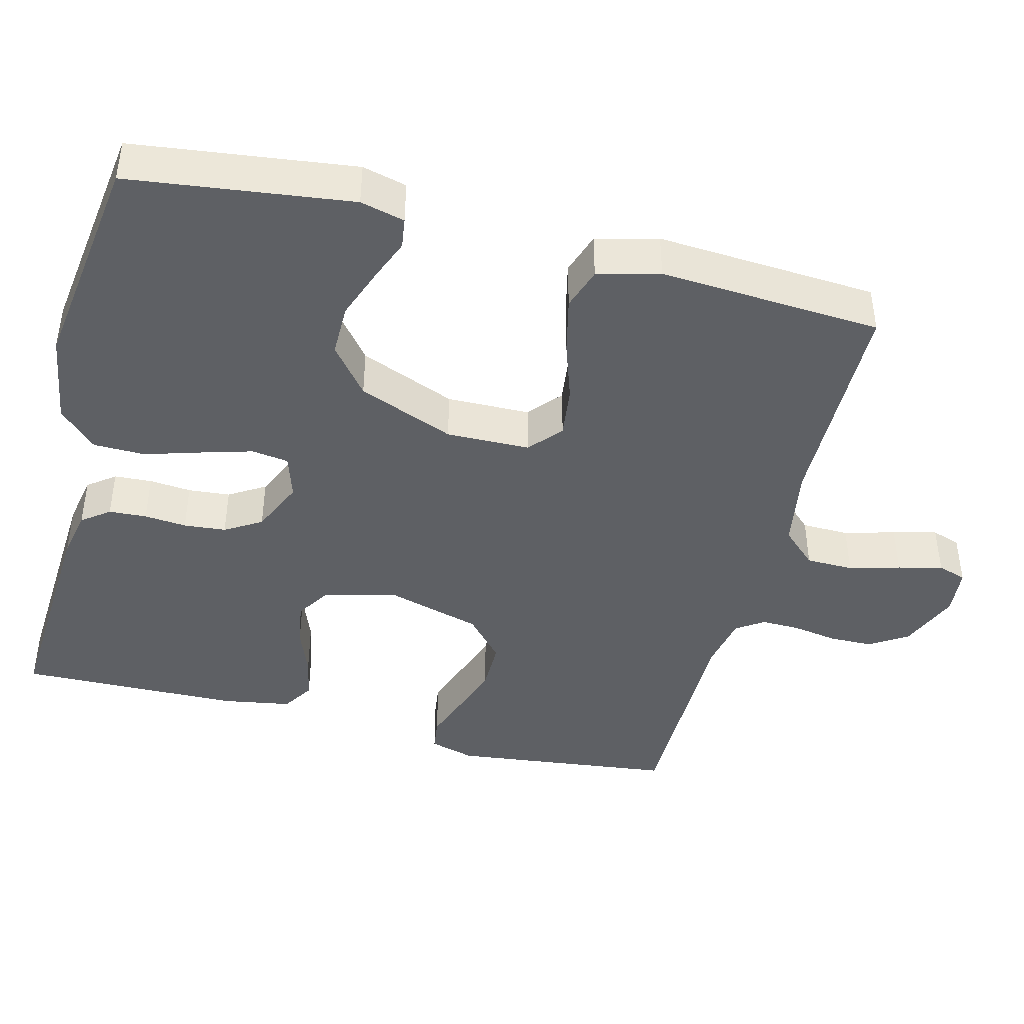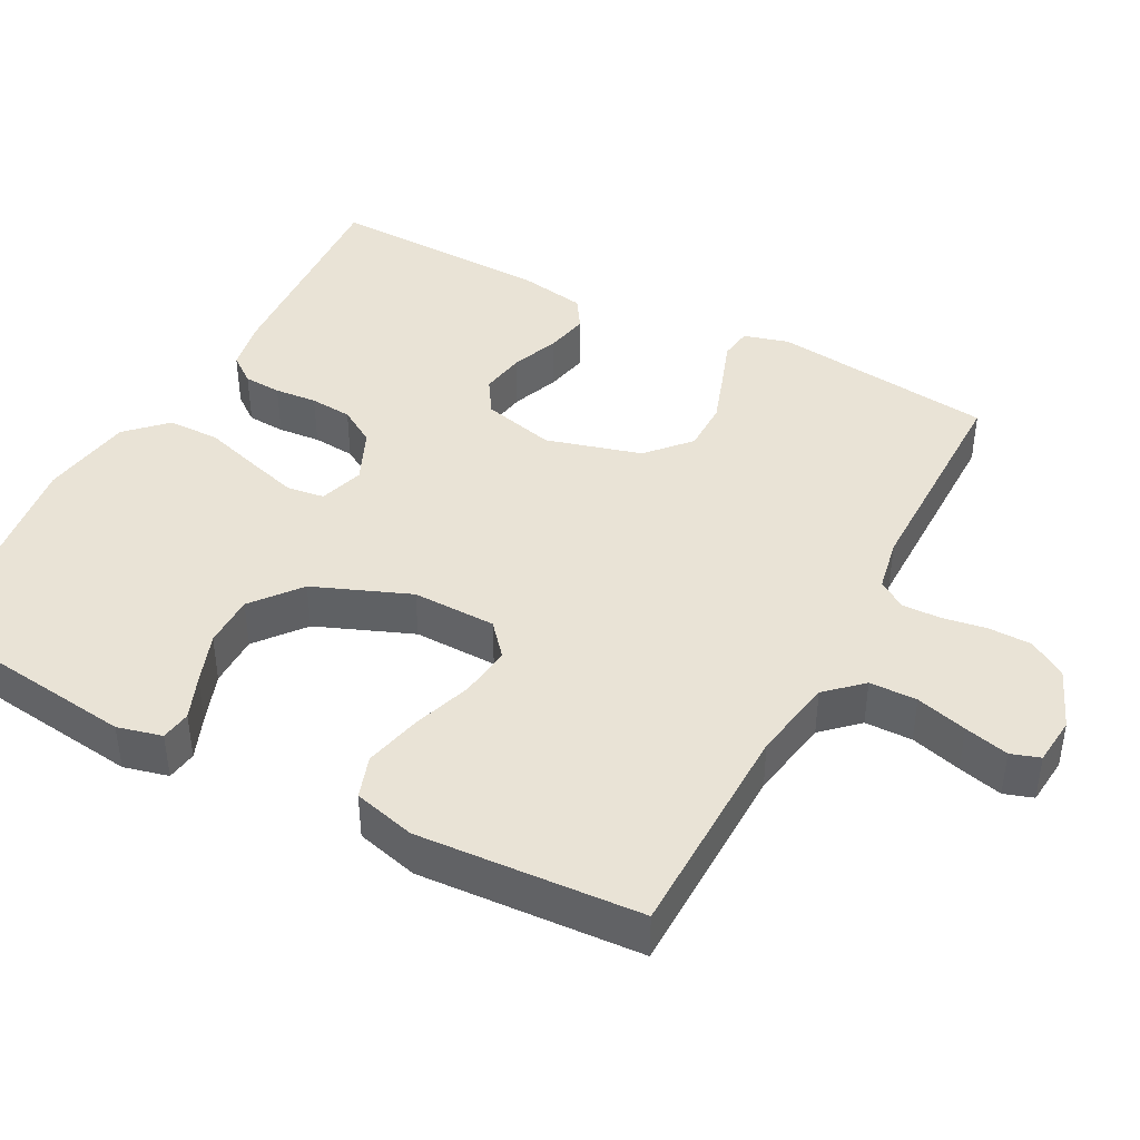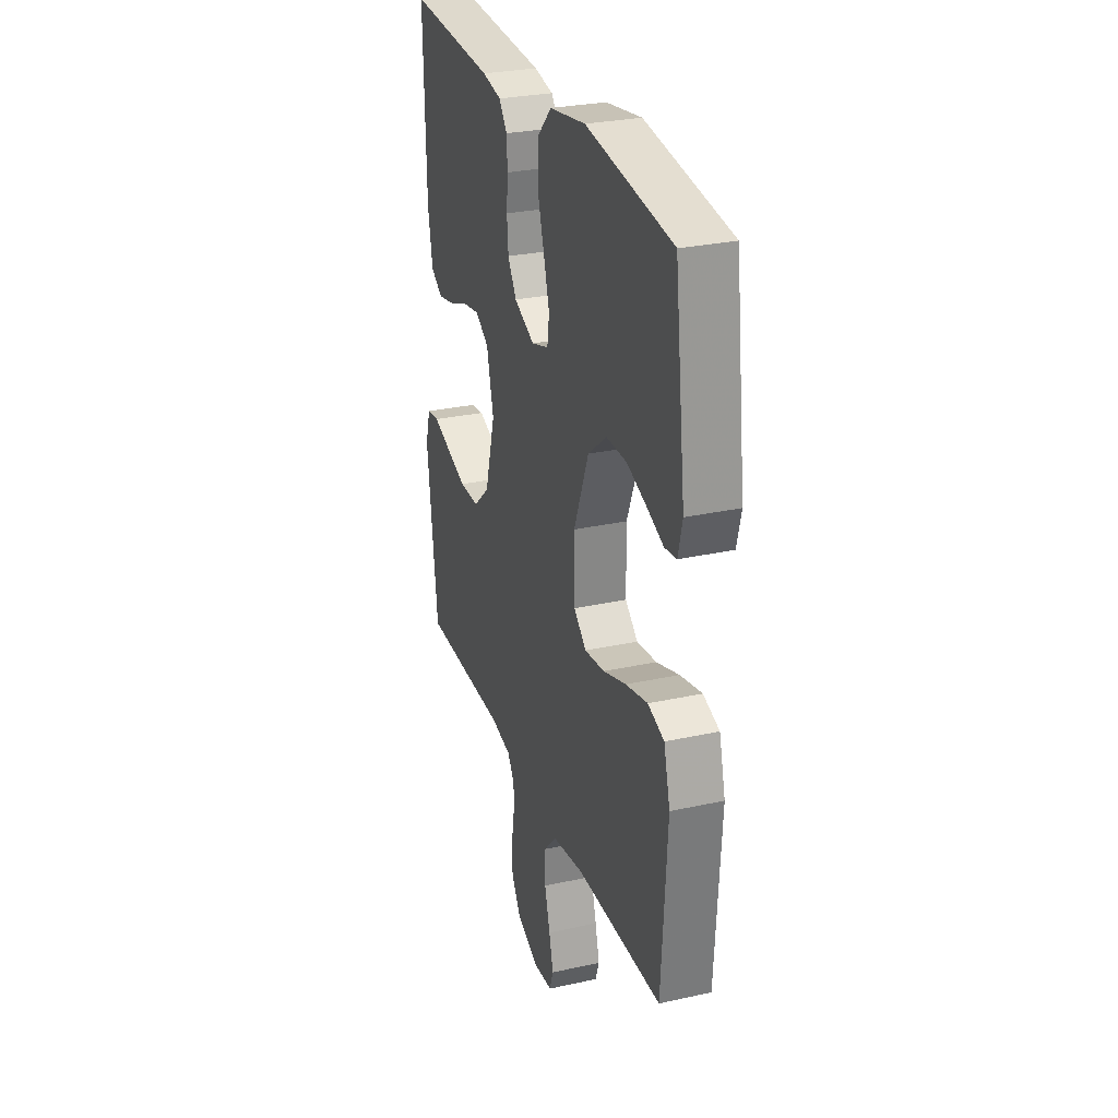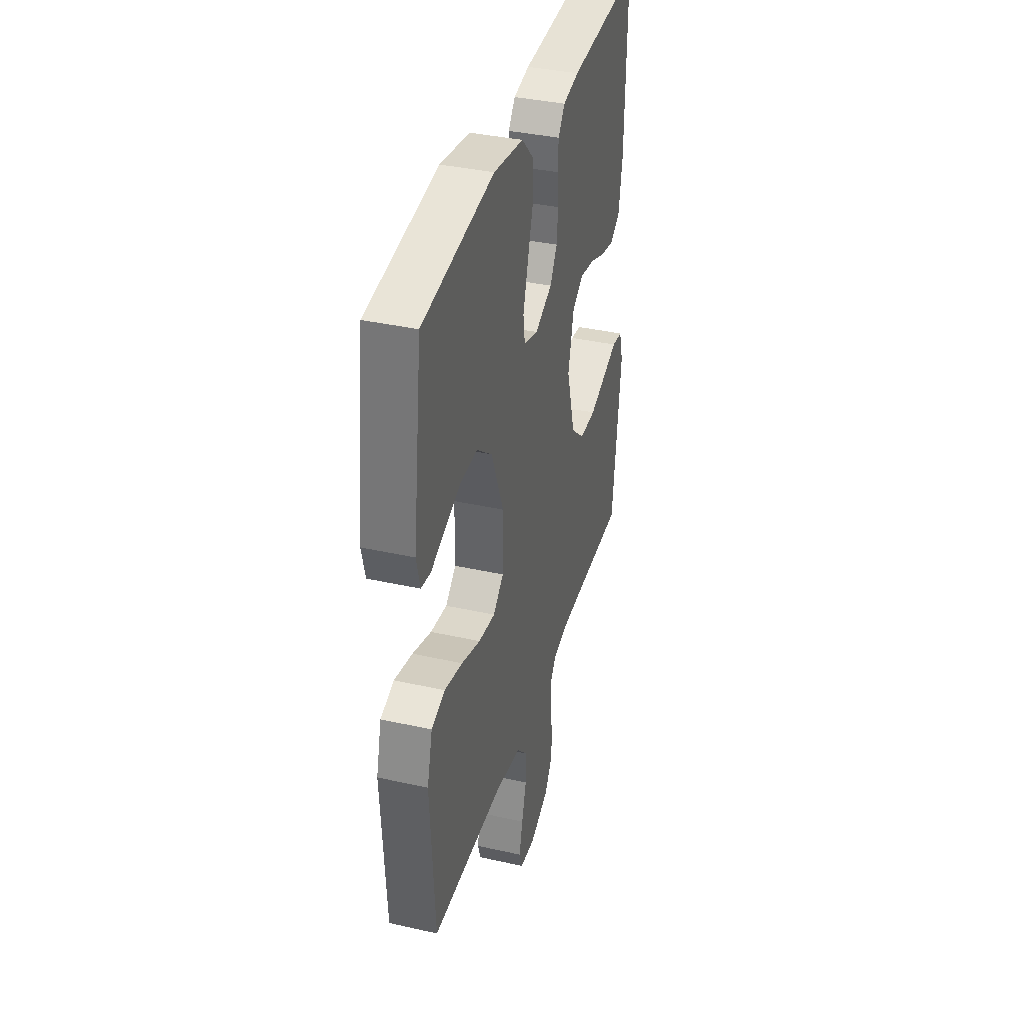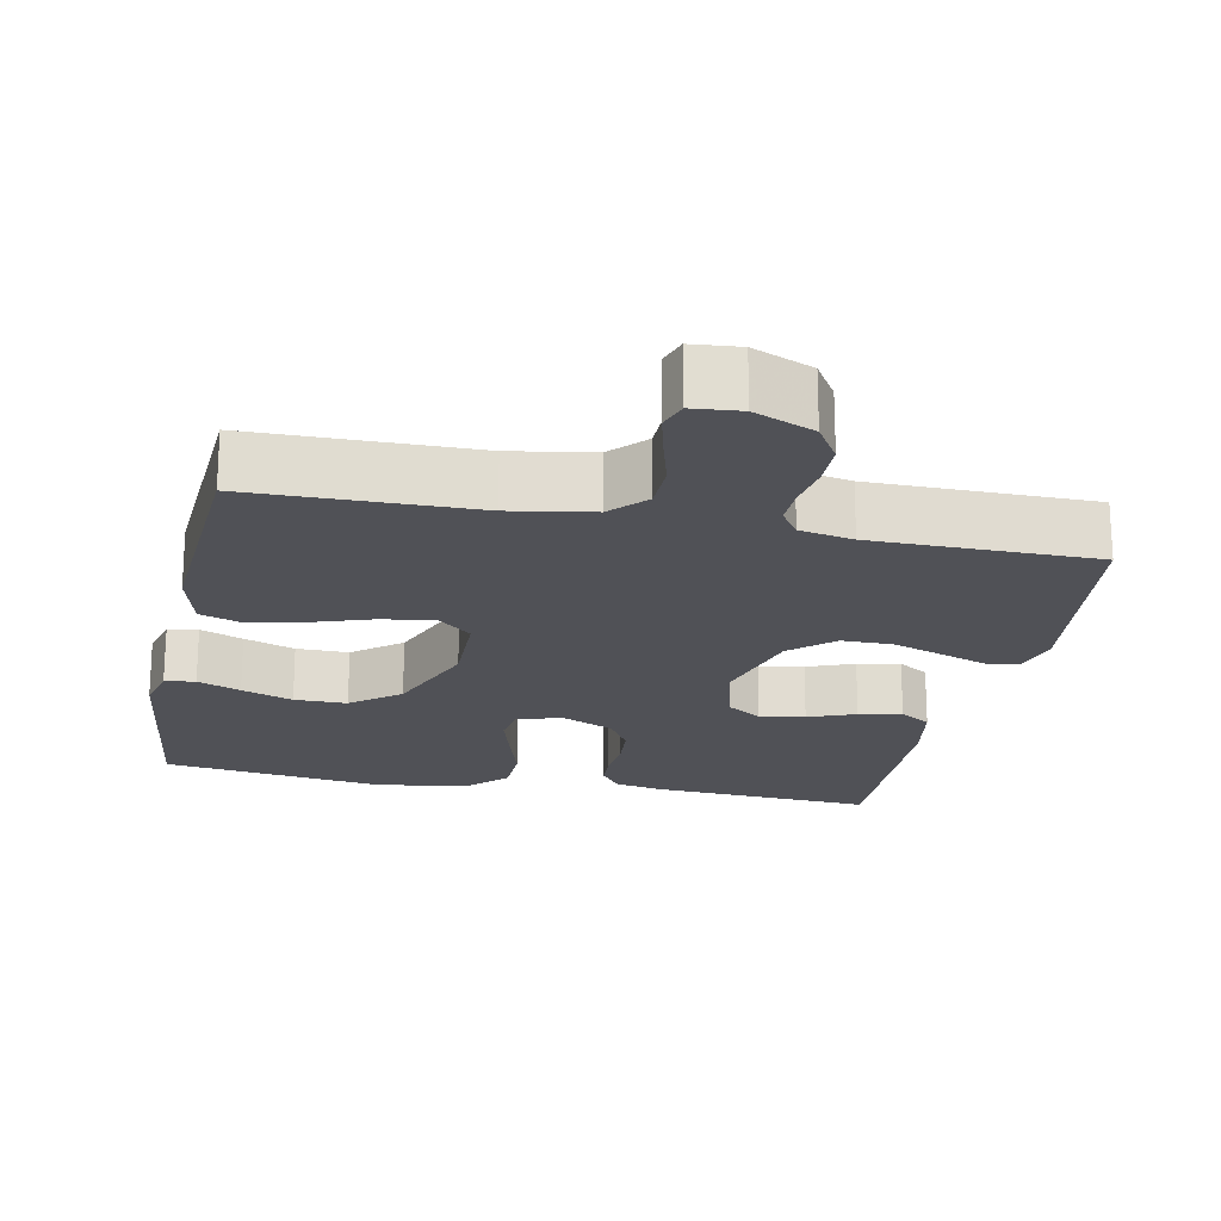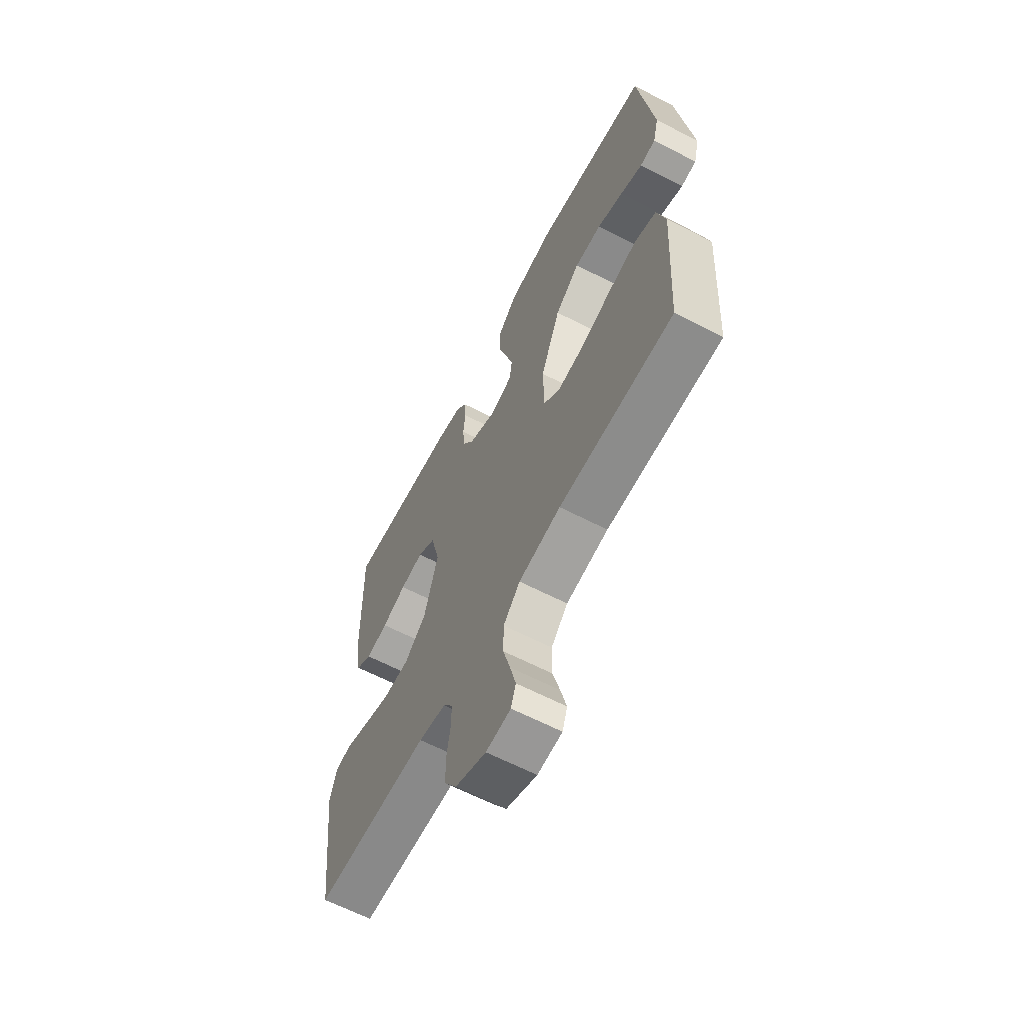
<metadata>
{"format":"obj","ext":"obj","renderer":"f3d","projection":"perspective","resolution":1024,"background":"white","views":[{"elev":-43.1,"azim":75.6,"up":"+Y"},{"elev":42.3,"azim":117.9,"up":"+Y"},{"elev":28.4,"azim":71.6,"up":"+Z"},{"elev":37.4,"azim":106.1,"up":"+Z"},{"elev":-20.3,"azim":168.4,"up":"+Y"},{"elev":-63.4,"azim":62.4,"up":"+Z"}]}
</metadata>
<code>
v 0.5 0.07 -0.5
v 0.2 0.07 -0.504
v 0.089 0.07 -0.523
v 0.045 0.07 -0.57
v 0.044 0.07 -0.634
v 0.063 0.07 -0.703
v 0.078 0.07 -0.763
v 0.065 0.07 -0.802
v 0 0.07 -0.808
v -0.081 0.07 -0.774
v -0.113 0.07 -0.723
v -0.114 0.07 -0.664
v -0.104 0.07 -0.604
v -0.103 0.07 -0.552
v -0.128 0.07 -0.515
v -0.2 0.07 -0.501
v -0.5 0.07 -0.5
v -0.536 0.07 -0.2
v -0.519 0.07 -0.139
v -0.475 0.07 -0.133
v -0.413 0.07 -0.155
v -0.343 0.07 -0.179
v -0.274 0.07 -0.179
v -0.217 0.07 -0.128
v -0.181 0.07 0
v -0.205 0.07 0.098
v -0.252 0.07 0.128
v -0.313 0.07 0.118
v -0.377 0.07 0.093
v -0.435 0.07 0.081
v -0.477 0.07 0.108
v -0.493 0.07 0.2
v -0.5 0.07 0.5
v -0.2 0.07 0.482
v -0.133 0.07 0.469
v -0.105 0.07 0.432
v -0.102 0.07 0.381
v -0.107 0.07 0.324
v -0.102 0.07 0.267
v -0.072 0.07 0.218
v 0 0.07 0.186
v 0.06 0.07 0.205
v 0.067 0.07 0.255
v 0.047 0.07 0.324
v 0.024 0.07 0.4
v 0.025 0.07 0.47
v 0.075 0.07 0.521
v 0.2 0.07 0.541
v 0.5 0.07 0.5
v 0.538 0.07 0.2
v 0.523 0.07 0.14
v 0.482 0.07 0.134
v 0.424 0.07 0.157
v 0.355 0.07 0.182
v 0.284 0.07 0.182
v 0.219 0.07 0.13
v 0.167 0.07 0
v 0.169 0.07 -0.113
v 0.213 0.07 -0.151
v 0.283 0.07 -0.142
v 0.363 0.07 -0.115
v 0.44 0.07 -0.097
v 0.497 0.07 -0.116
v 0.519 0.07 -0.2
v 0.5 0 -0.5
v 0.2 0 -0.504
v 0.089 0 -0.523
v 0.045 0 -0.57
v 0.044 0 -0.634
v 0.063 0 -0.703
v 0.078 0 -0.763
v 0.065 0 -0.802
v 0 0 -0.808
v -0.081 0 -0.774
v -0.113 0 -0.723
v -0.114 0 -0.664
v -0.104 0 -0.604
v -0.103 0 -0.552
v -0.128 0 -0.515
v -0.2 0 -0.501
v -0.5 0 -0.5
v -0.536 0 -0.2
v -0.519 0 -0.139
v -0.475 0 -0.133
v -0.413 0 -0.155
v -0.343 0 -0.179
v -0.274 0 -0.179
v -0.217 0 -0.128
v -0.181 0 0
v -0.205 0 0.098
v -0.252 0 0.128
v -0.313 0 0.118
v -0.377 0 0.093
v -0.435 0 0.081
v -0.477 0 0.108
v -0.493 0 0.2
v -0.5 0 0.5
v -0.2 0 0.482
v -0.133 0 0.469
v -0.105 0 0.432
v -0.102 0 0.381
v -0.107 0 0.324
v -0.102 0 0.267
v -0.072 0 0.218
v 0 0 0.186
v 0.06 0 0.205
v 0.067 0 0.255
v 0.047 0 0.324
v 0.024 0 0.4
v 0.025 0 0.47
v 0.075 0 0.521
v 0.2 0 0.541
v 0.5 0 0.5
v 0.538 0 0.2
v 0.523 0 0.14
v 0.482 0 0.134
v 0.424 0 0.157
v 0.355 0 0.182
v 0.284 0 0.182
v 0.219 0 0.13
v 0.167 0 0
v 0.169 0 -0.113
v 0.213 0 -0.151
v 0.283 0 -0.142
v 0.363 0 -0.115
v 0.44 0 -0.097
v 0.497 0 -0.116
v 0.519 0 -0.2
f 64 1 2
f 63 64 2
f 62 63 2
f 61 62 2
f 60 61 2
f 59 60 2 3
f 58 59 3 4
f 57 58 4
f 51 52 53
f 50 51 53
f 49 50 53
f 48 49 53
f 47 48 53
f 46 47 53
f 45 46 53
f 44 45 53
f 44 53 54
f 43 44 54 55
f 36 37 38
f 35 36 38
f 34 35 38
f 33 34 38
f 32 33 38
f 31 32 38
f 30 31 38
f 29 30 38
f 28 29 38
f 27 28 38 39
f 26 27 39 40
f 19 20 21
f 18 19 21
f 17 18 21
f 16 17 21
f 15 16 21 22
f 14 15 22 23
f 11 12 13
f 10 11 13
f 9 10 13
f 8 9 13
f 7 8 13
f 6 7 13
f 5 6 13
f 4 5 13 14
f 14 23 24
f 4 14 24
f 57 4 24
f 42 43 55 56
f 57 24 25
f 56 57 25
f 42 56 25
f 41 42 25
f 25 26 40 41
f 66 65 128
f 66 128 127
f 66 127 126
f 66 126 125
f 66 125 124
f 67 66 124 123
f 68 67 123 122
f 68 122 121
f 117 116 115
f 117 115 114
f 117 114 113
f 117 113 112
f 117 112 111
f 117 111 110
f 117 110 109
f 117 109 108
f 118 117 108
f 119 118 108 107
f 102 101 100
f 102 100 99
f 102 99 98
f 102 98 97
f 102 97 96
f 102 96 95
f 102 95 94
f 102 94 93
f 102 93 92
f 103 102 92 91
f 104 103 91 90
f 85 84 83
f 85 83 82
f 85 82 81
f 85 81 80
f 86 85 80 79
f 87 86 79 78
f 77 76 75
f 77 75 74
f 77 74 73
f 77 73 72
f 77 72 71
f 77 71 70
f 77 70 69
f 78 77 69 68
f 88 87 78
f 88 78 68
f 88 68 121
f 120 119 107 106
f 89 88 121
f 89 121 120
f 89 120 106
f 89 106 105
f 105 104 90 89
f 1 65 66 2
f 2 66 67 3
f 3 67 68 4
f 4 68 69 5
f 5 69 70 6
f 6 70 71 7
f 7 71 72 8
f 8 72 73 9
f 9 73 74 10
f 10 74 75 11
f 11 75 76 12
f 12 76 77 13
f 13 77 78 14
f 14 78 79 15
f 15 79 80 16
f 16 80 81 17
f 17 81 82 18
f 18 82 83 19
f 19 83 84 20
f 20 84 85 21
f 21 85 86 22
f 22 86 87 23
f 23 87 88 24
f 24 88 89 25
f 25 89 90 26
f 26 90 91 27
f 27 91 92 28
f 28 92 93 29
f 29 93 94 30
f 30 94 95 31
f 31 95 96 32
f 32 96 97 33
f 33 97 98 34
f 34 98 99 35
f 35 99 100 36
f 36 100 101 37
f 37 101 102 38
f 38 102 103 39
f 39 103 104 40
f 40 104 105 41
f 41 105 106 42
f 42 106 107 43
f 43 107 108 44
f 44 108 109 45
f 45 109 110 46
f 46 110 111 47
f 47 111 112 48
f 48 112 113 49
f 49 113 114 50
f 50 114 115 51
f 51 115 116 52
f 52 116 117 53
f 53 117 118 54
f 54 118 119 55
f 55 119 120 56
f 56 120 121 57
f 57 121 122 58
f 58 122 123 59
f 59 123 124 60
f 60 124 125 61
f 61 125 126 62
f 62 126 127 63
f 63 127 128 64
f 64 128 65 1

</code>
